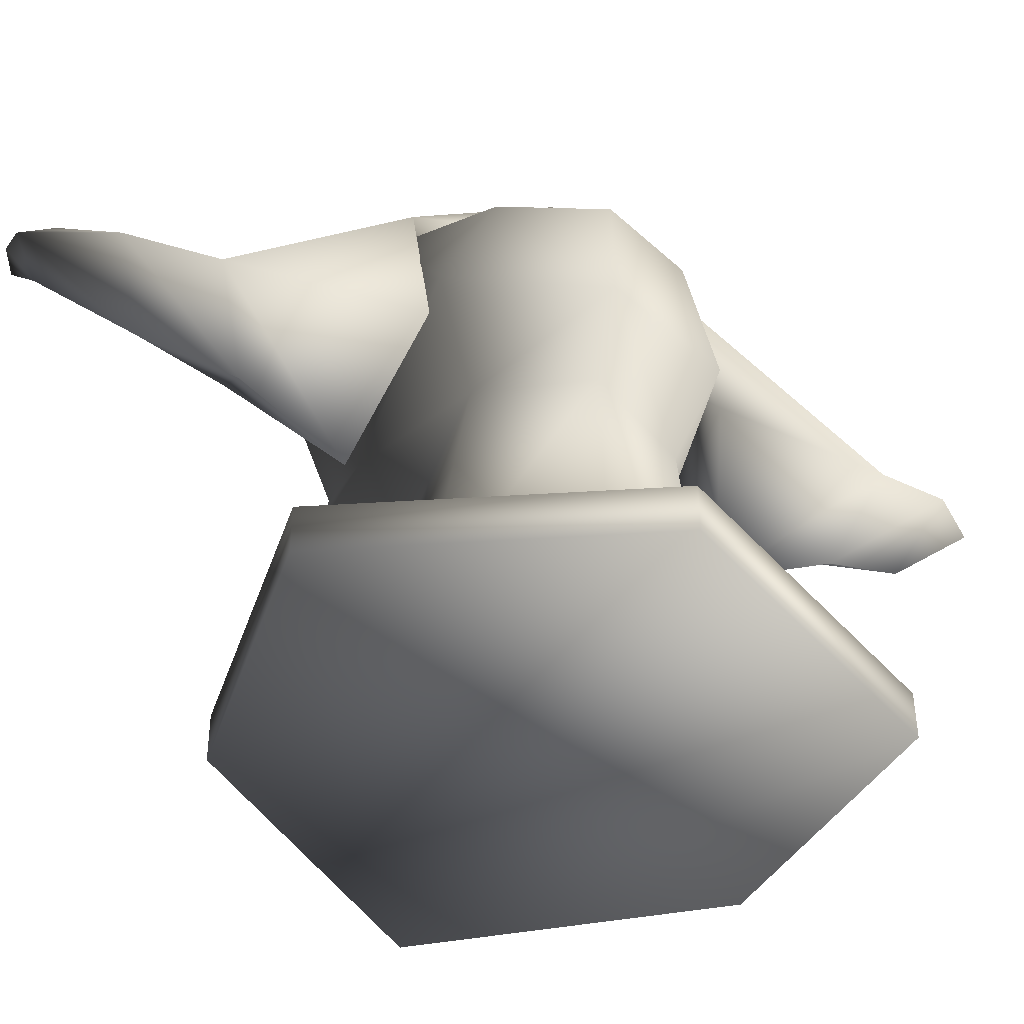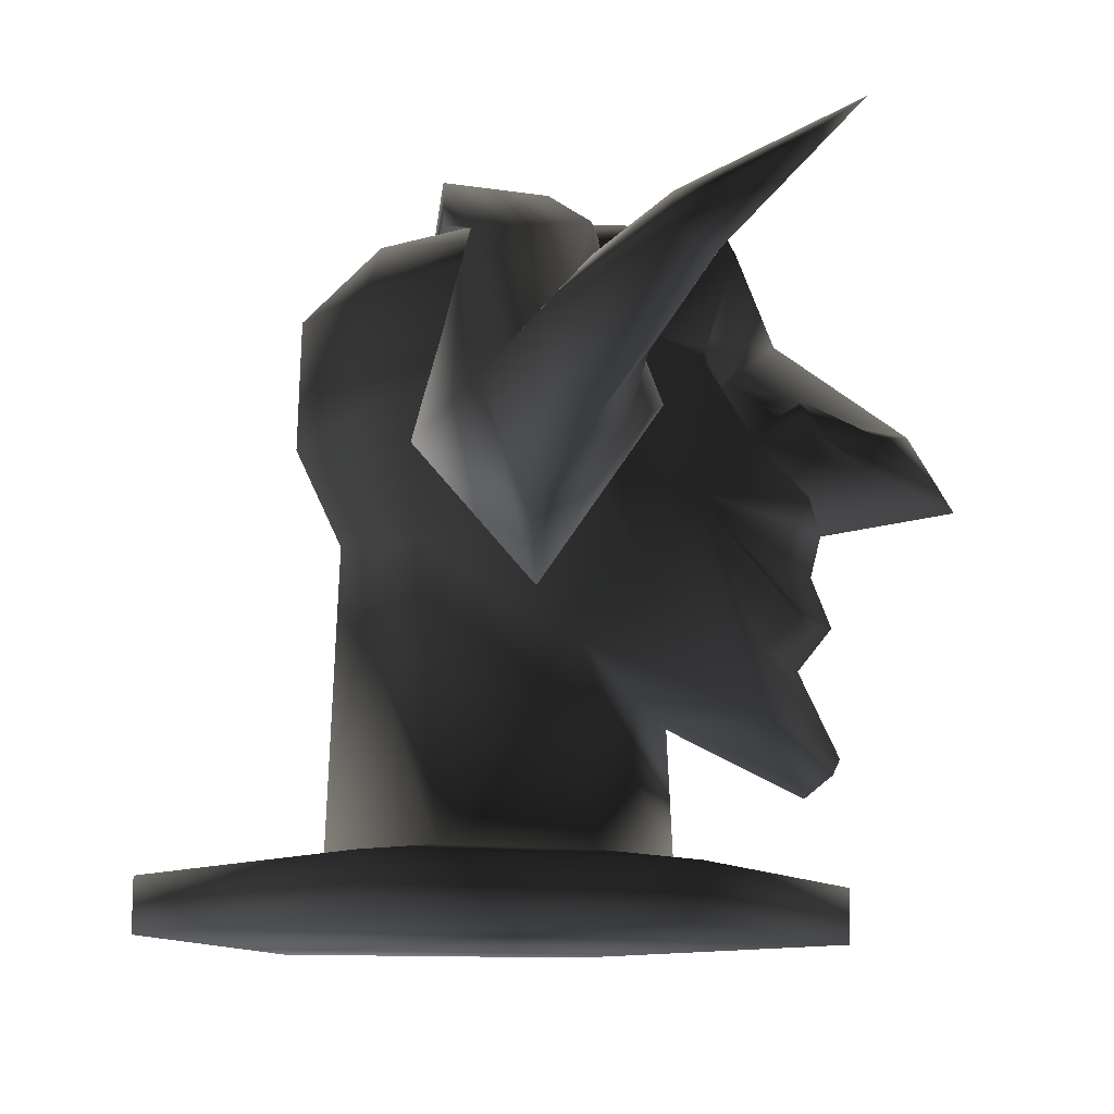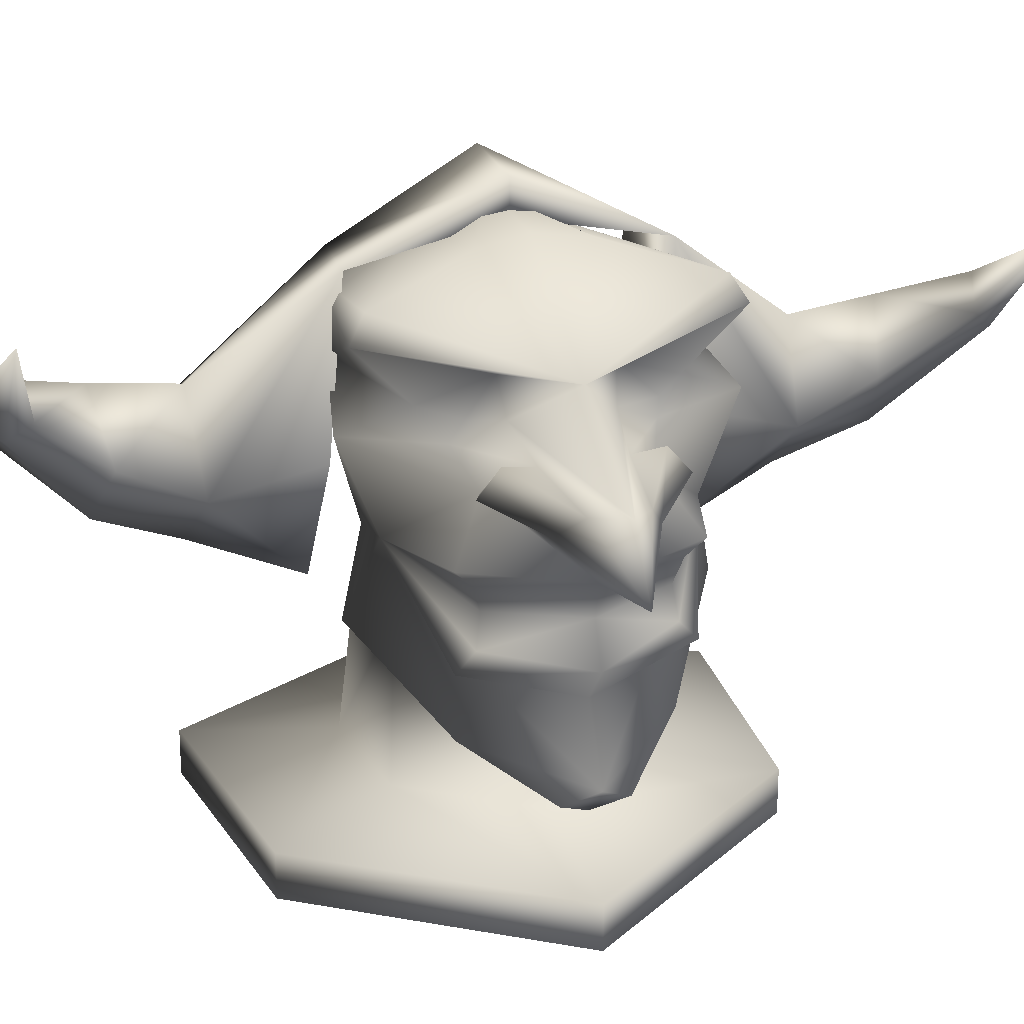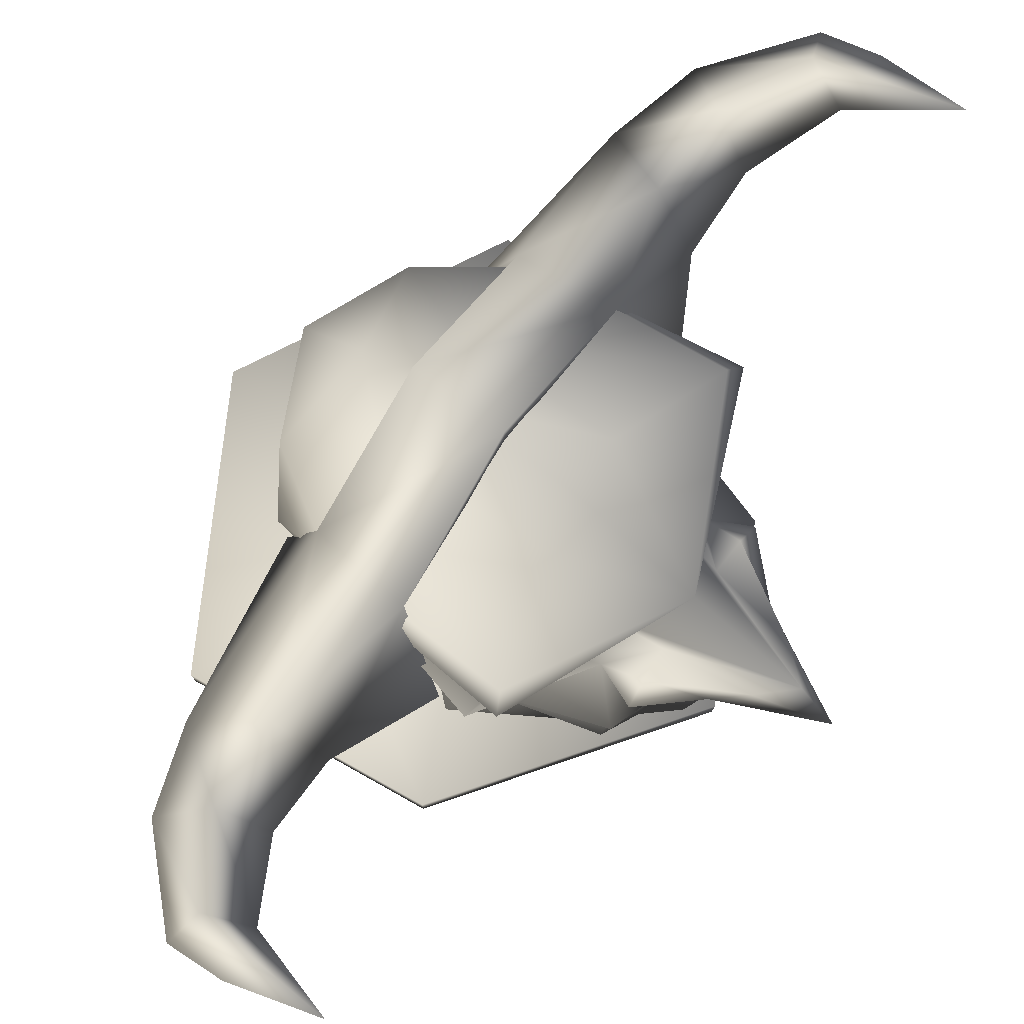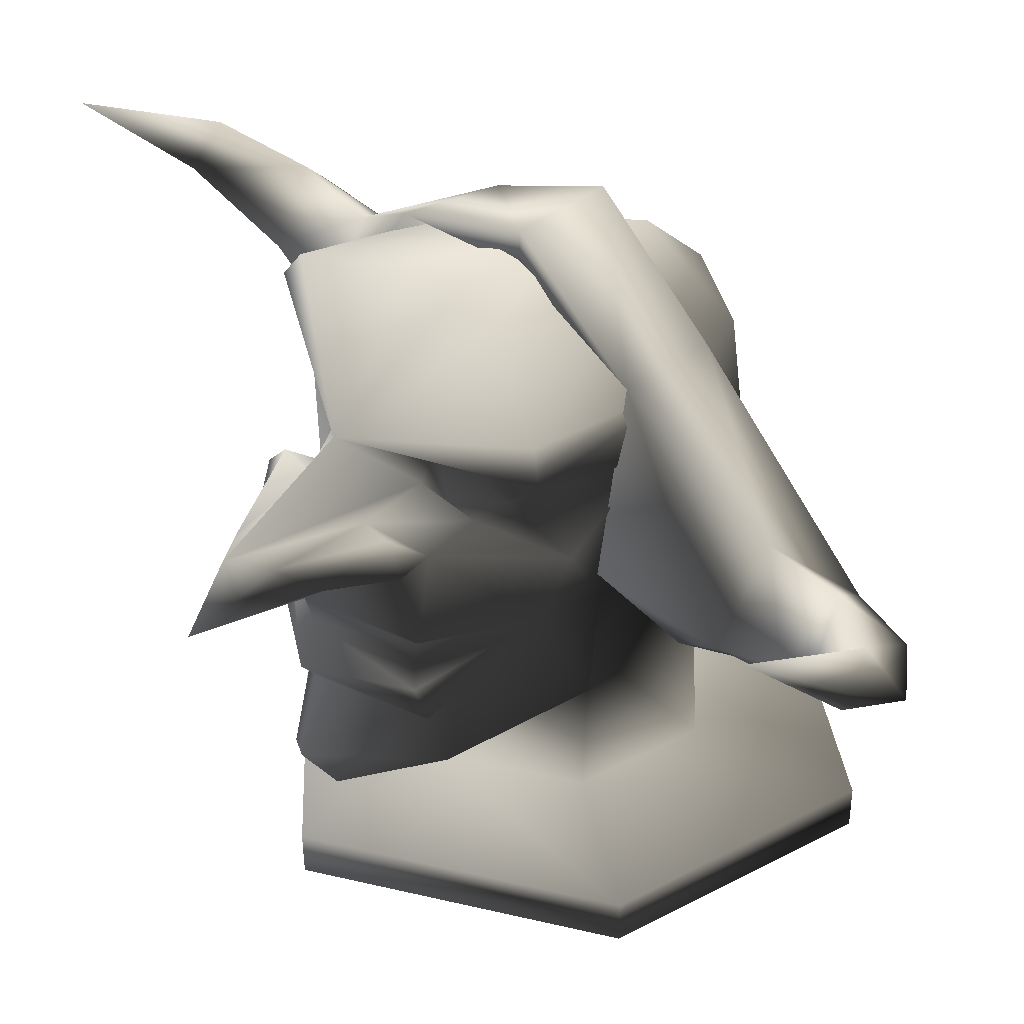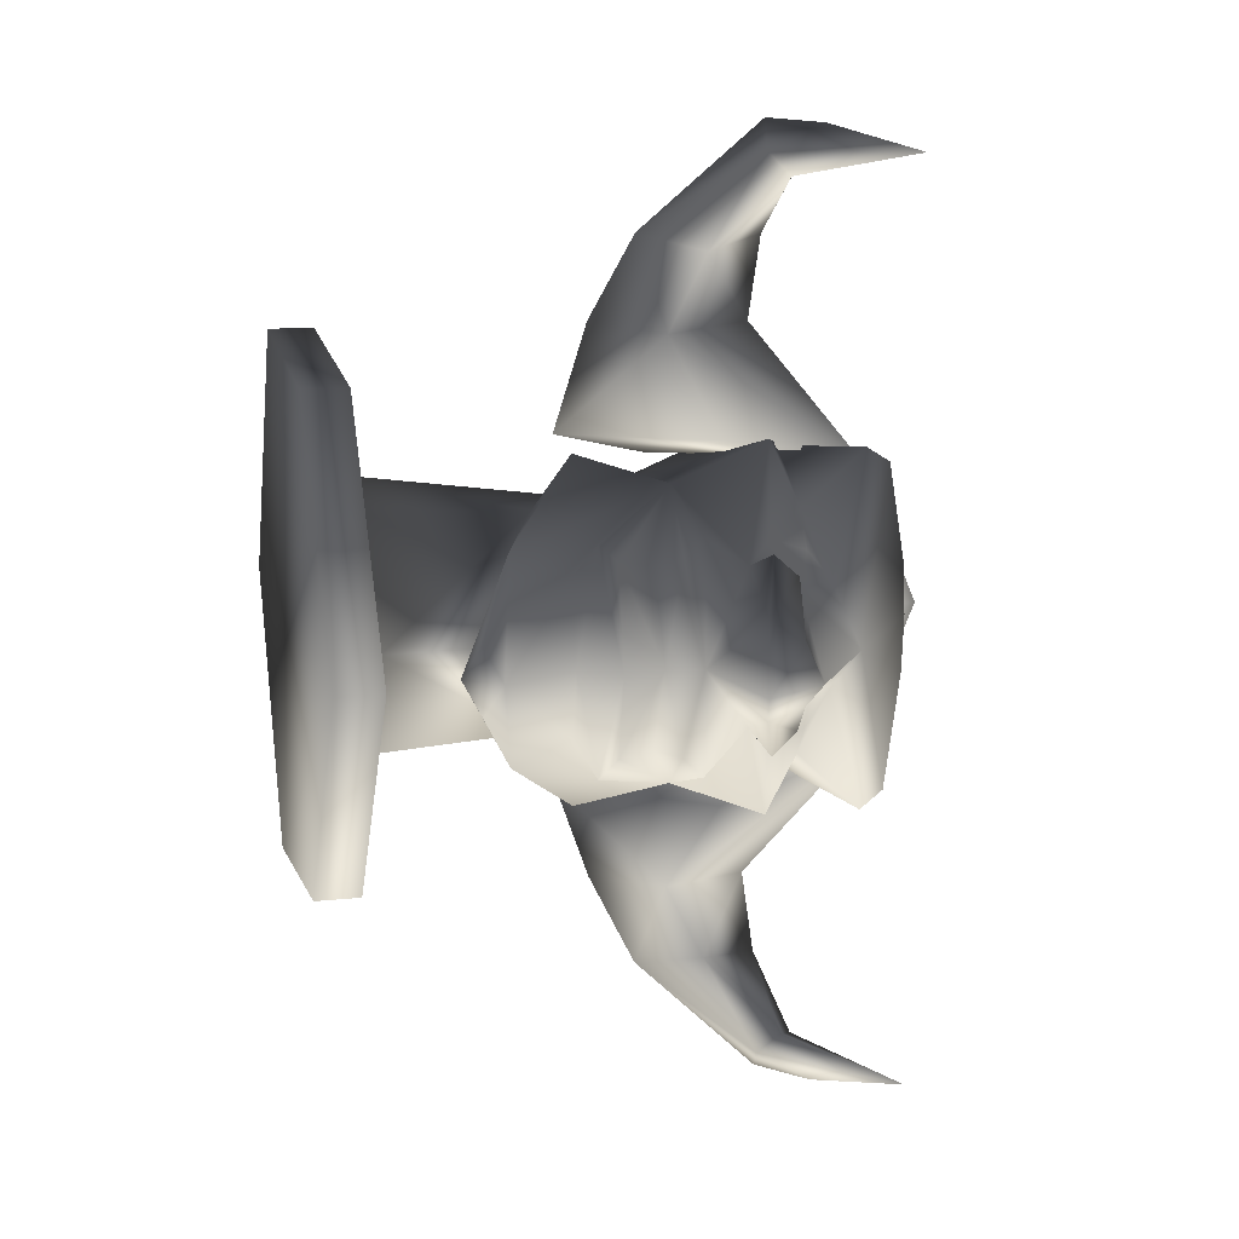
<metadata>
{"format":"obj","ext":"obj","renderer":"f3d","projection":"perspective","resolution":1024,"background":"white","views":[{"elev":-43.5,"azim":-114.1,"up":"+Y"},{"elev":-10.3,"azim":-10.2,"up":"+Y"},{"elev":22.6,"azim":70.9,"up":"+Y"},{"elev":79.0,"azim":35.1,"up":"+Y"},{"elev":42.2,"azim":142.1,"up":"+Y"},{"elev":12.7,"azim":76.0,"up":"+Z"}]}
</metadata>
<code>
v 0.0677 -0.002346 0.0003135
v -0.03907 -0.002149 0.1458
v -0.1941 -0.001136 0.162
v -0.1356 0.3524 -0.0008039
v -0.1356 0.3746 -0.0008039
v -0.1342 0.3275 -0.08496
v -0.1342 0.3275 0.08407
v -0.08236 0.3485 -0.0007542
v -0.08236 0.3706 -0.0007542
v -0.07765 0.331 0.09033
v -0.07765 0.331 -0.09123
v -0.08236 0.3485 -0.0007542
v -0.1356 0.3524 -0.0008039
v -0.07765 0.331 -0.09123
v -0.1342 0.3275 0.08407
v -0.1342 0.3275 -0.08496
v -0.1356 0.3746 -0.0008039
v -0.08236 0.3706 -0.0007542
v -0.07765 0.331 0.09033
v 0.0677 -0.002346 0.0003135
v -0.1941 -0.001136 -0.1613
v -0.03907 -0.002149 -0.1452
v 0.0677 -0.002346 0.0003135
v -0.2814 -0.001097 0.0003135
v -0.1941 -0.001136 -0.1613
v 0.0677 -0.002346 0.0003135
v -0.1941 -0.001136 0.162
v -0.162 0.2226 0.08388
v -0.04722 0.2394 0.108
v -0.1066 0.153 0.1059
v -0.07765 0.331 0.09033
v -0.1342 0.3275 0.08407
v -0.1066 0.153 -0.1068
v -0.1342 0.3275 -0.08496
v -0.162 0.2226 -0.08477
v -0.07765 0.331 -0.09123
v -0.04722 0.2394 -0.1089
v -0.2814 -0.001097 0.0003135
v -0.2812 0.02668 0.0003135
v -0.1938 0.02664 -0.1613
v -0.1941 -0.001136 -0.1613
v -0.0388 0.02563 -0.1452
v -0.03907 -0.002149 -0.1452
v 0.06797 0.02543 0.0003135
v 0.0677 -0.002346 0.0003135
v -0.0388 0.02563 0.1458
v -0.03907 -0.002149 0.1458
v -0.1938 0.02664 0.162
v -0.1941 -0.001136 0.162
v -0.1485 0.0367 0.07936
v -0.1912 0.03672 0.0003134
v -0.1485 0.0367 -0.07874
v -0.1938 0.02664 -0.1613
v -0.07266 0.03621 -0.07085
v -0.02045 0.03611 0.0003134
v -0.07266 0.03621 0.07148
v 0.02774 0.1595 -0.05455
v -0.0286 0.2033 -0.0871
v 0.02483 0.1799 -0.05142
v -0.0286 0.2033 -0.0871
v 0.02863 0.1957 -0.0564
v 0.05063 0.1797 0.0003133
v 0.05596 0.2006 0.0003134
v 0.02863 0.1957 0.05702
v 0.02483 0.1799 0.05204
v -0.0286 0.2033 0.08772
v 0.06085 0.1542 0.0003133
v 0.02774 0.1595 0.05518
v -0.0286 0.2033 0.08772
v -0.07704 0.2146 0.1656
v -0.1042 0.202 0.2217
v -0.1202 0.1771 0.1698
v -0.1298 0.2448 0.2421
v -0.08291 0.2728 0.2873
v -0.07625 0.2938 0.2656
v -0.05032 0.2789 0.2557
v -0.1026 0.2773 0.2201
v -0.1469 0.2295 0.1923
v -0.1066 0.153 0.1059
v -0.04722 0.2394 0.108
v -0.07765 0.331 0.09033
v -0.162 0.2226 0.08388
v -0.1342 0.3275 0.08407
v -0.1047 0.2704 0.1693
v -0.07608 0.238 0.2123
v -0.05918 0.2671 0.2698
v 0.006396 0.3382 0.271
v -0.04743 0.2977 0.2855
v -0.162 0.2226 -0.08477
v -0.1342 0.3275 -0.08496
v -0.1469 0.2295 -0.1932
v -0.07765 0.331 -0.09123
v -0.1047 0.2704 -0.1702
v -0.1026 0.2773 -0.221
v -0.1298 0.2448 -0.2429
v -0.07625 0.2938 -0.2665
v -0.08291 0.2728 -0.2882
v -0.04743 0.2977 -0.2864
v -0.04722 0.2394 -0.1089
v -0.07704 0.2146 -0.1665
v -0.07608 0.238 -0.2132
v -0.05032 0.2789 -0.2566
v -0.1066 0.153 -0.1068
v -0.1202 0.1771 -0.1707
v -0.1042 0.202 -0.2226
v -0.05918 0.2671 -0.2707
v 0.006397 0.3382 -0.2719
v -0.06874 0.1954 -0.08557
v -0.08884 0.2845 -0.09661
v -0.02884 0.2613 -0.1103
v -0.1672 0.2462 -0.08155
v -0.155 0.1813 -0.05818
v -0.2072 0.2347 0.0003132
v -0.1848 0.1874 0.0003133
v -0.155 0.1813 0.0588
v -0.1485 0.0367 0.07936
v -0.07869 0.1339 0.06642
v -0.07266 0.03621 0.07148
v -0.02045 0.03611 0.0003134
v -0.1912 0.03672 0.0003134
v -0.1485 0.0367 -0.07874
v -0.07869 0.1339 -0.0658
v -0.07266 0.03621 -0.07085
v -0.02367 0.1016 0.0003133
v 0.01189 0.1022 0.06102
v 0.01088 0.2383 -0.04608
v -0.0286 0.2033 -0.0871
v -0.04857 0.151 -0.1029
v 0.01189 0.1022 -0.06039
v 0.0455 0.06871 0.0003133
v 0.05518 0.07865 0.01973
v 0.06422 0.08883 0.0003133
v 0.05518 0.07865 -0.0191
v 0.01464 0.1362 -0.04496
v 0.04323 0.132 0.0003133
v 0.01464 0.1362 0.04559
v 0.02772 0.1478 -0.06571
v 0.02774 0.1595 -0.05455
v 0.06085 0.1542 0.0003133
v 0.02772 0.1478 0.06633
v -0.0286 0.2033 0.08772
v -0.04857 0.151 0.1036
v -0.06874 0.1954 0.08619
v 0.02774 0.1595 0.05518
v 0.02863 0.1957 0.05702
v 0.03257 0.2065 0.06758
v -0.1311 0.3339 0.03429
v -0.1795 0.3019 0.05594
v -0.1248 0.3128 0.09036
v -0.1672 0.2462 0.08217
v -0.08884 0.2845 0.09724
v -0.02884 0.2613 0.1109
v 0.01088 0.2383 0.04671
v 0.05596 0.2006 0.0003134
v -0.01632 0.329 0.09704
v -0.01177 0.3134 0.1067
v -0.01829 0.2768 0.07214
v 0.03305 0.297 0.0003133
v -0.04022 0.3474 0.03295
v -0.01632 0.329 0.09704
v -0.007618 0.2924 0.03239
v -0.0111 0.257 0.05663
v 0.002166 0.2742 0.05214
v 0.001719 0.2705 0.02957
v 0.1019 0.253 0.0003133
v 0.001719 0.2705 -0.02895
v 0.03282 0.2573 -0.02396
v 0.03282 0.2573 0.02459
v 0.08281 0.2485 0.01707
v 0.03417 0.26 0.04389
v 0.03417 0.26 -0.04326
v 0.08281 0.2485 -0.01644
v 0.1257 0.215 0.0003133
v 0.06575 0.2329 0.02917
v 0.03551 0.2446 0.05743
v 0.06575 0.2329 -0.02854
v 0.03257 0.2065 -0.06696
v 0.02863 0.1957 -0.0564
v 0.03551 0.2446 -0.05681
v -0.0111 0.257 -0.05601
v -0.01829 0.2768 -0.07151
v 0.002166 0.2742 -0.05151
v -0.007618 0.2924 -0.03176
v -0.01177 0.3134 -0.1061
v -0.1248 0.3128 -0.08973
v -0.1795 0.3019 -0.05531
v -0.2052 0.2988 0.0003132
v -0.1665 0.3389 0.0003133
v -0.1311 0.3339 -0.03366
v -0.01632 0.329 -0.09642
v -0.01632 0.329 -0.09642
v -0.04022 0.3474 -0.03232
v -0.1144 0.3542 0.0003133
v -0.04667 0.3511 0.0003133
g BARBERSHOP_WIG05
o BARBERSHOP_WIG050
f 1 2 3
f 4 5 6
f 4 7 5
f 8 9 10
f 8 11 9
f 12 13 14
f 13 12 15
f 16 14 13
f 14 16 17
f 17 18 14
f 18 17 15
f 15 19 18
f 19 15 12
f 20 21 22
f 23 24 25
f 26 27 24
f 28 29 30
f 28 31 29
f 28 32 31
f 33 34 35
f 33 36 34
f 33 37 36
f 38 39 40
f 40 41 38
f 41 40 42
f 42 43 41
f 43 42 44
f 44 45 43
f 45 44 46
f 46 47 45
f 47 46 48
f 48 49 47
f 48 50 51
f 51 39 48
f 49 48 39
f 39 38 49
f 39 51 52
f 52 53 39
f 53 52 54
f 54 42 53
f 42 54 55
f 55 44 42
f 44 55 56
f 56 46 44
f 46 56 50
f 50 48 46
f 57 58 59
f 60 61 59
f 62 59 61
f 59 62 57
f 62 61 63
f 64 62 63
f 65 62 64
f 64 66 65
f 57 62 67
f 62 68 67
f 62 65 68
f 69 68 65
f 70 71 72
f 72 71 73
f 74 73 71
f 75 73 74
f 76 77 75
f 75 77 73
f 78 73 77
f 72 73 78
f 72 78 79
f 70 72 79
f 79 80 70
f 81 70 80
f 82 79 78
f 82 78 83
f 84 83 78
f 78 77 84
f 84 77 85
f 76 85 77
f 86 85 76
f 86 76 87
f 88 86 87
f 76 75 87
f 75 88 87
f 75 74 88
f 74 86 88
f 74 71 86
f 86 71 85
f 70 85 71
f 84 85 70
f 70 81 84
f 81 83 84
f 89 90 91
f 92 93 90
f 93 91 90
f 91 93 94
f 94 95 91
f 95 94 96
f 96 97 95
f 96 98 97
f 92 99 100
f 100 93 92
f 93 100 101
f 101 94 93
f 94 101 102
f 102 96 94
f 103 100 99
f 100 103 104
f 100 104 105
f 105 101 100
f 101 105 106
f 106 102 101
f 106 107 102
f 102 107 96
f 96 107 98
f 98 107 106
f 97 98 106
f 97 106 105
f 105 95 97
f 95 105 104
f 104 91 95
f 104 103 91
f 89 91 103
f 108 109 110
f 108 111 109
f 108 112 111
f 112 113 111
f 114 113 112
f 113 114 115
f 115 114 116
f 116 117 115
f 117 116 118
f 118 119 117
f 114 120 116
f 120 114 121
f 114 112 121
f 121 122 123
f 122 121 112
f 112 108 122
f 119 123 122
f 124 119 122
f 119 124 117
f 124 125 117
f 126 127 110
f 108 110 127
f 128 108 127
f 108 128 122
f 128 129 122
f 129 124 122
f 129 130 124
f 130 125 124
f 130 131 125
f 125 131 132
f 133 130 129
f 130 132 131
f 132 130 133
f 133 129 132
f 127 129 128
f 127 134 129
f 134 132 129
f 135 132 134
f 132 135 136
f 135 134 137
f 134 127 137
f 132 136 125
f 137 127 138
f 137 138 139
f 135 137 139
f 140 135 139
f 136 135 140
f 141 136 140
f 136 141 125
f 125 141 142
f 125 142 117
f 142 143 117
f 143 115 117
f 144 140 139
f 141 140 144
f 145 146 141
f 143 142 141
f 147 148 149
f 150 149 148
f 149 150 151
f 150 143 151
f 151 143 152
f 152 143 141
f 141 153 152
f 146 153 141
f 146 154 153
f 146 145 154
f 149 155 147
f 155 149 156
f 156 149 151
f 151 157 156
f 157 151 152
f 158 159 160
f 160 156 158
f 161 158 156
f 161 156 157
f 162 152 153
f 157 152 162
f 157 162 163
f 161 157 163
f 161 163 164
f 158 161 164
f 164 165 158
f 165 166 158
f 167 166 165
f 163 162 164
f 162 168 164
f 164 168 165
f 168 169 165
f 153 168 162
f 153 170 168
f 168 170 169
f 171 167 172
f 172 167 165
f 173 172 165
f 169 173 165
f 174 173 169
f 170 174 169
f 170 175 174
f 153 175 170
f 153 174 175
f 153 154 174
f 174 154 173
f 154 176 173
f 126 177 127
f 177 178 127
f 178 177 154
f 154 177 126
f 154 126 176
f 176 126 179
f 176 171 172
f 173 176 172
f 179 171 176
f 179 126 171
f 171 126 167
f 167 126 180
f 167 180 166
f 110 180 126
f 180 181 182
f 110 181 180
f 109 181 110
f 180 182 166
f 182 183 166
f 181 183 182
f 184 183 181
f 181 109 184
f 185 184 109
f 185 109 111
f 185 111 186
f 113 186 111
f 113 187 186
f 115 143 150
f 113 115 150
f 148 113 150
f 187 113 148
f 188 187 148
f 187 188 186
f 188 189 186
f 186 189 185
f 190 185 189
f 185 190 184
f 183 158 166
f 184 158 183
f 191 189 192
f 192 189 193
f 193 189 188
f 147 193 188
f 147 188 148
f 159 158 194
f 158 184 191
f 192 158 191
f 158 192 194
f 192 193 194
f 193 159 194
f 147 159 193
f 147 160 159

</code>
